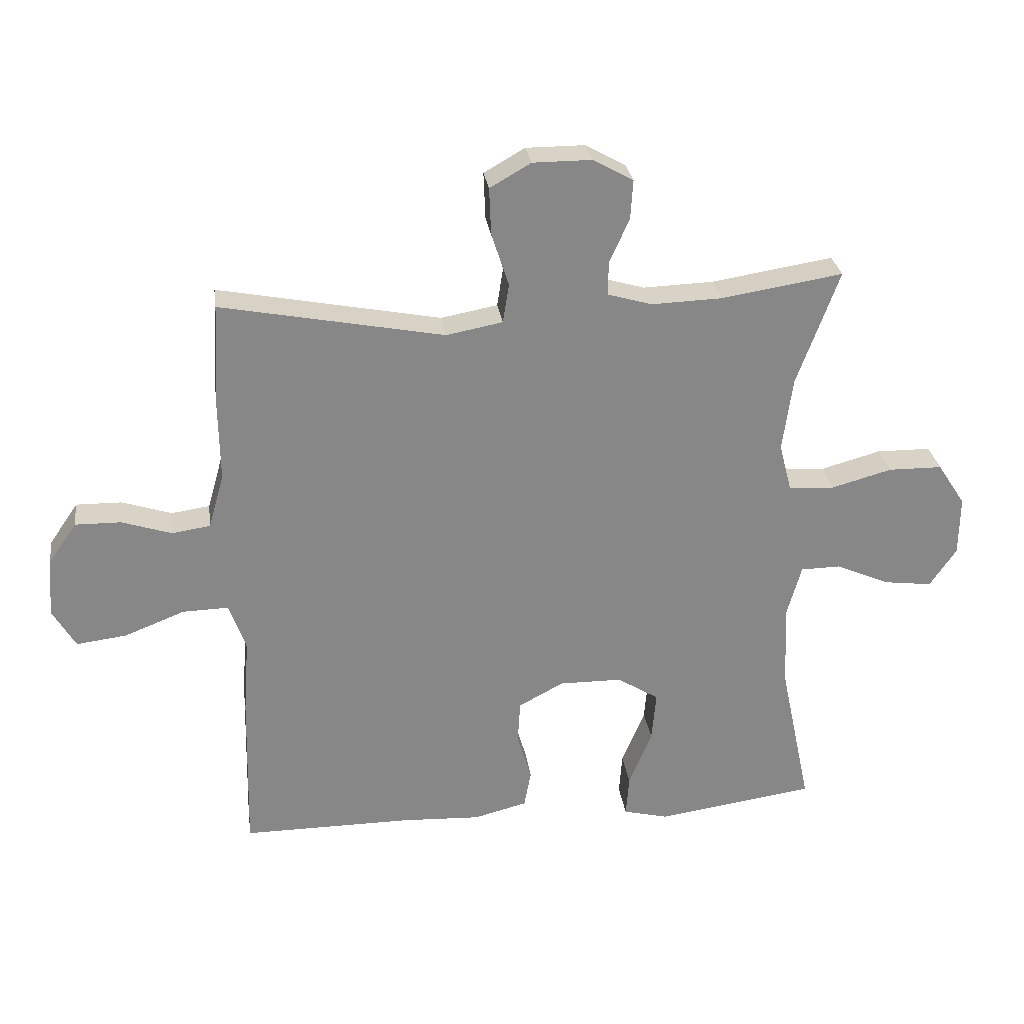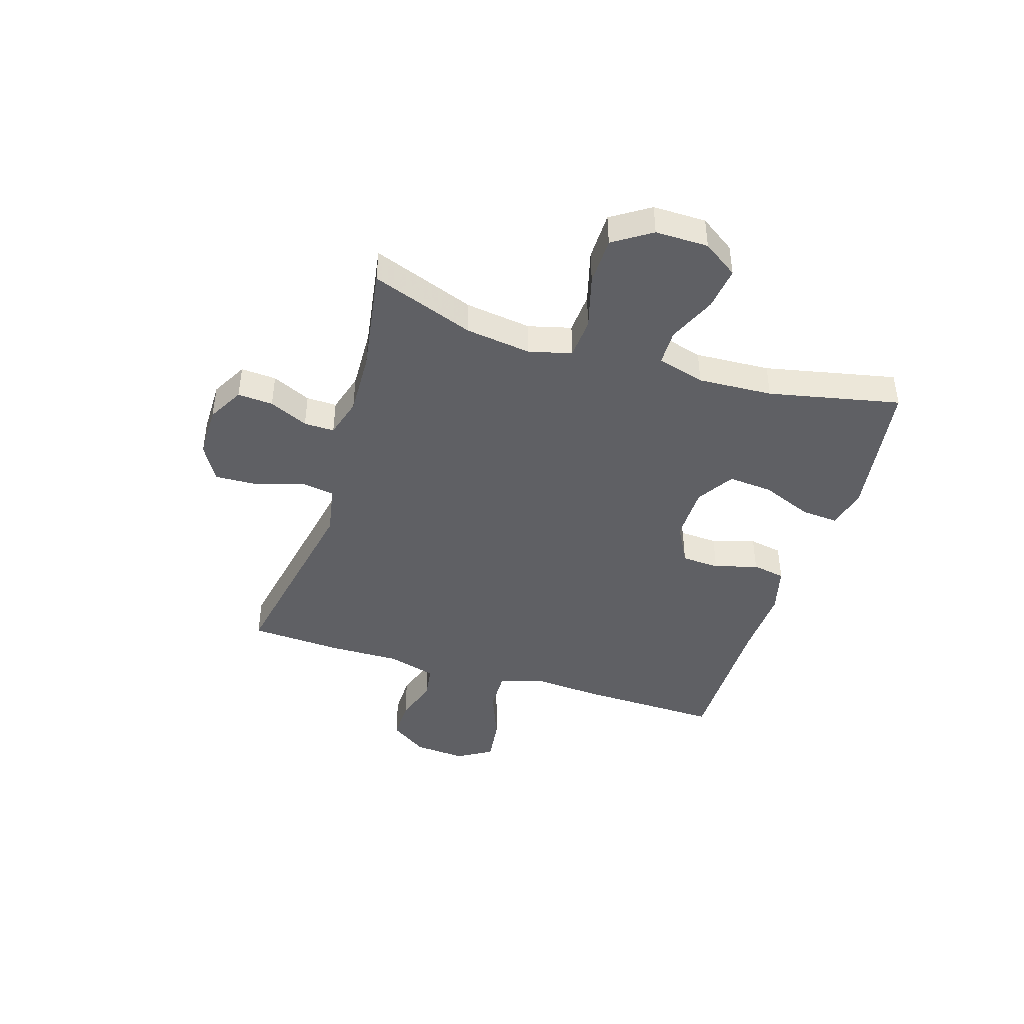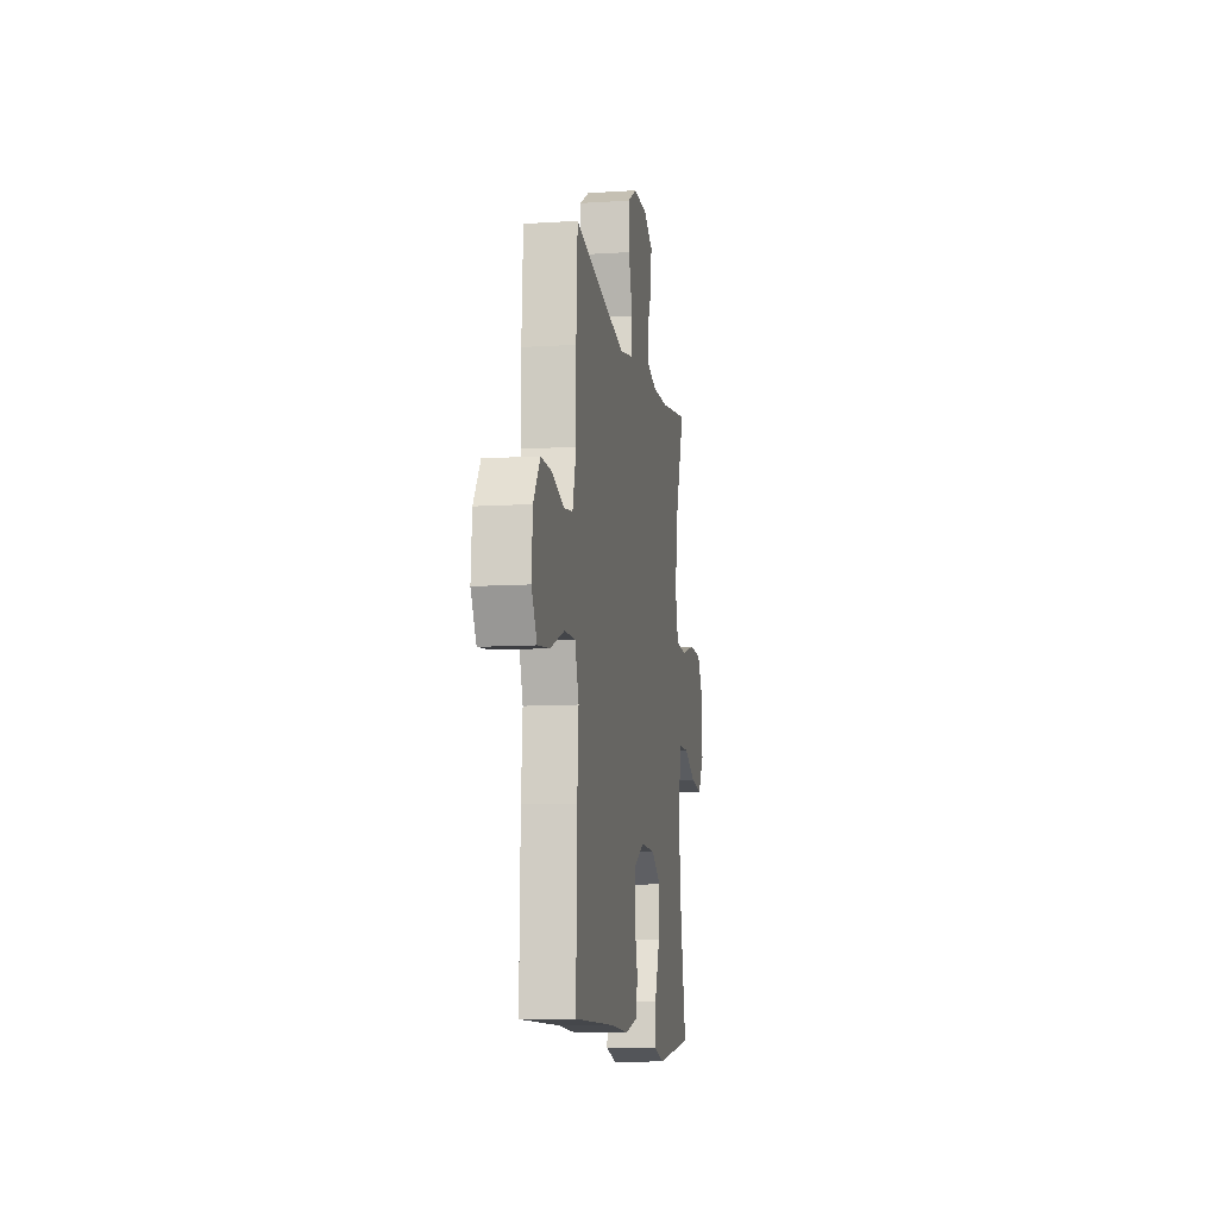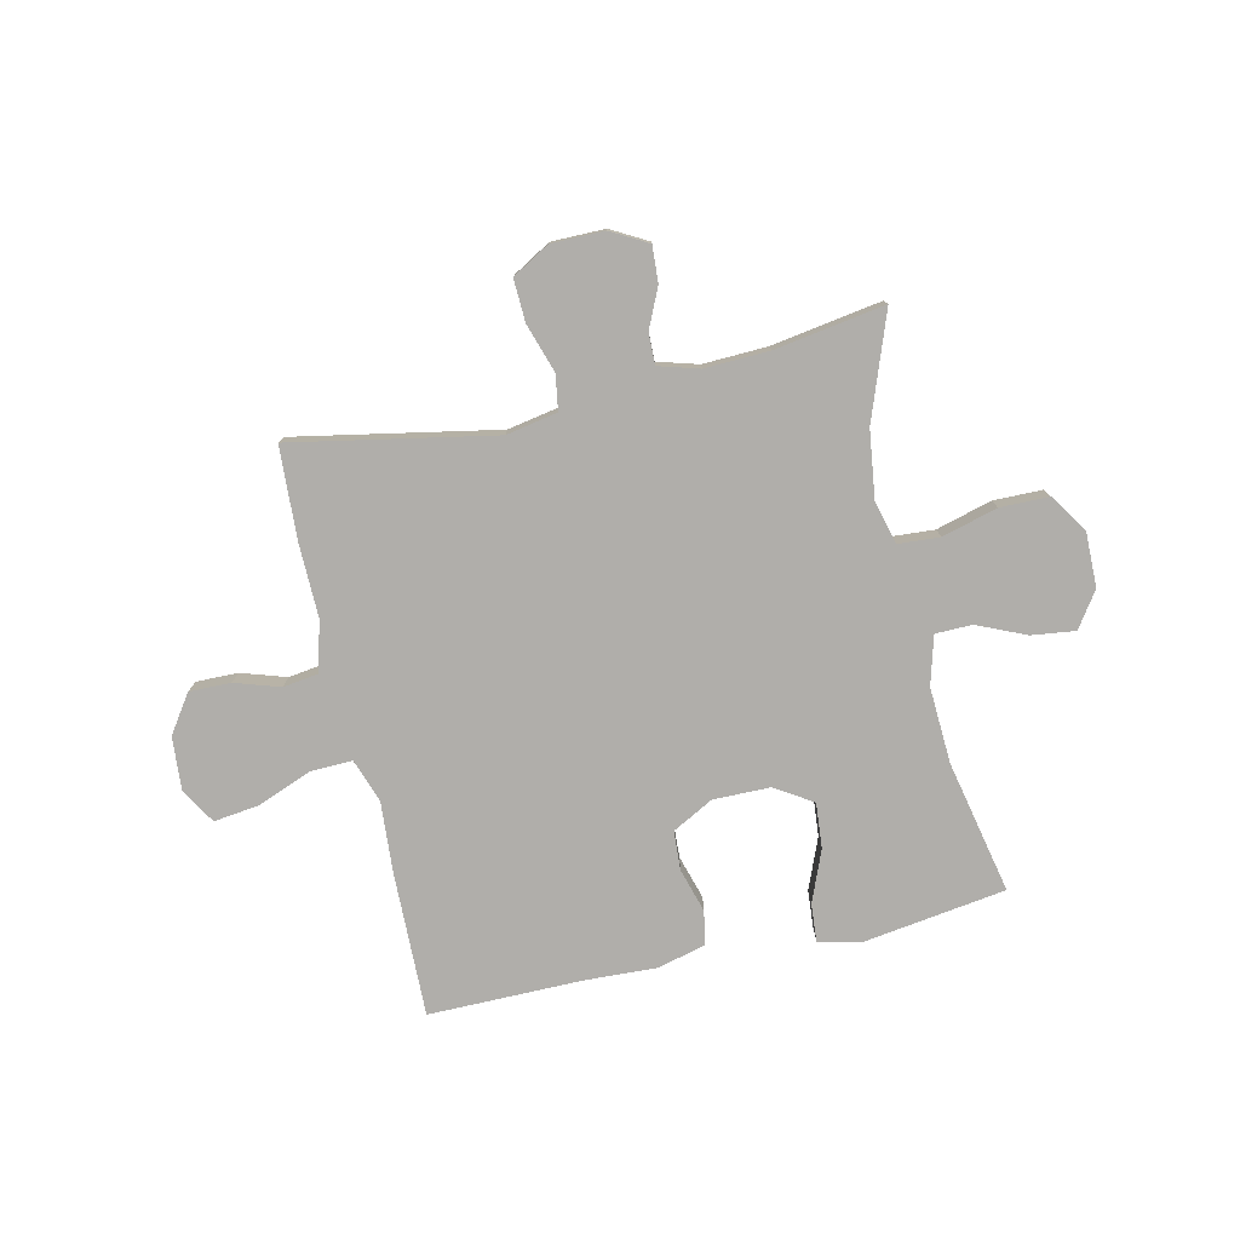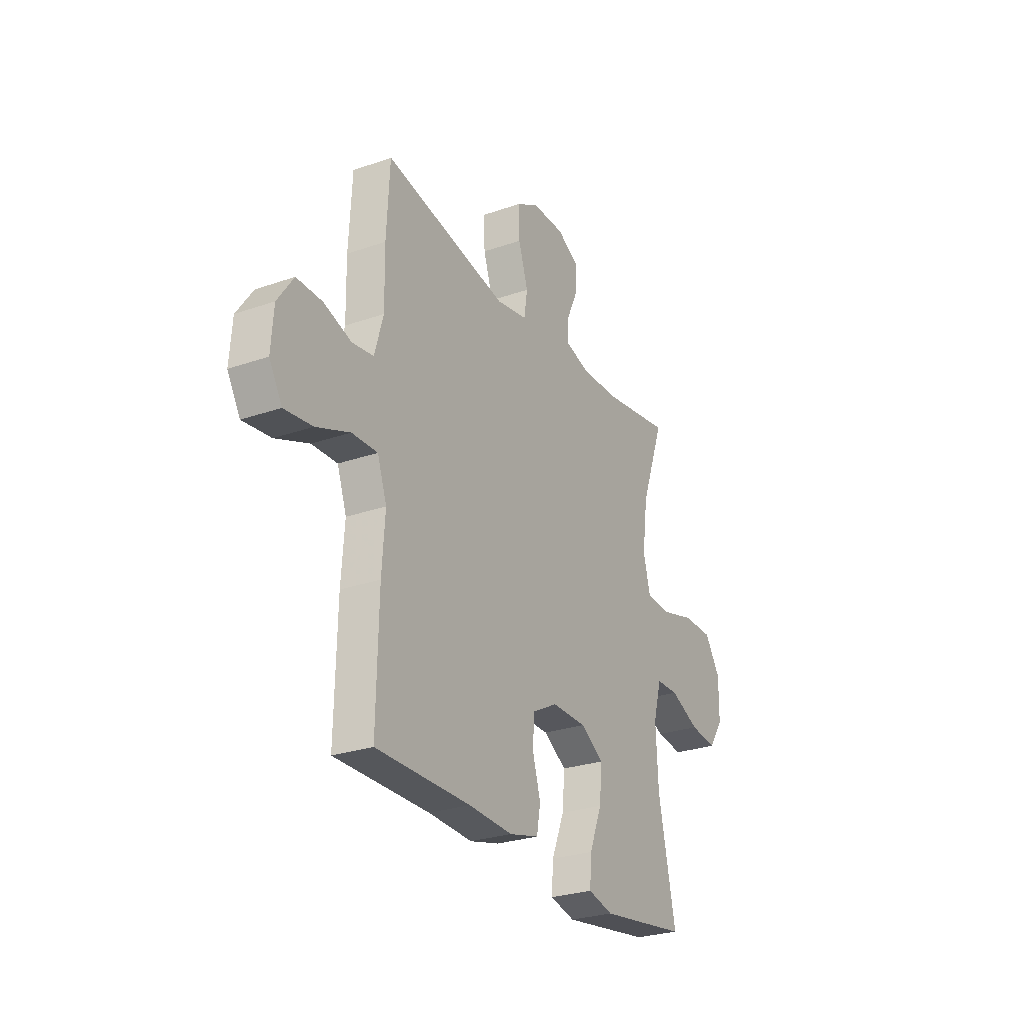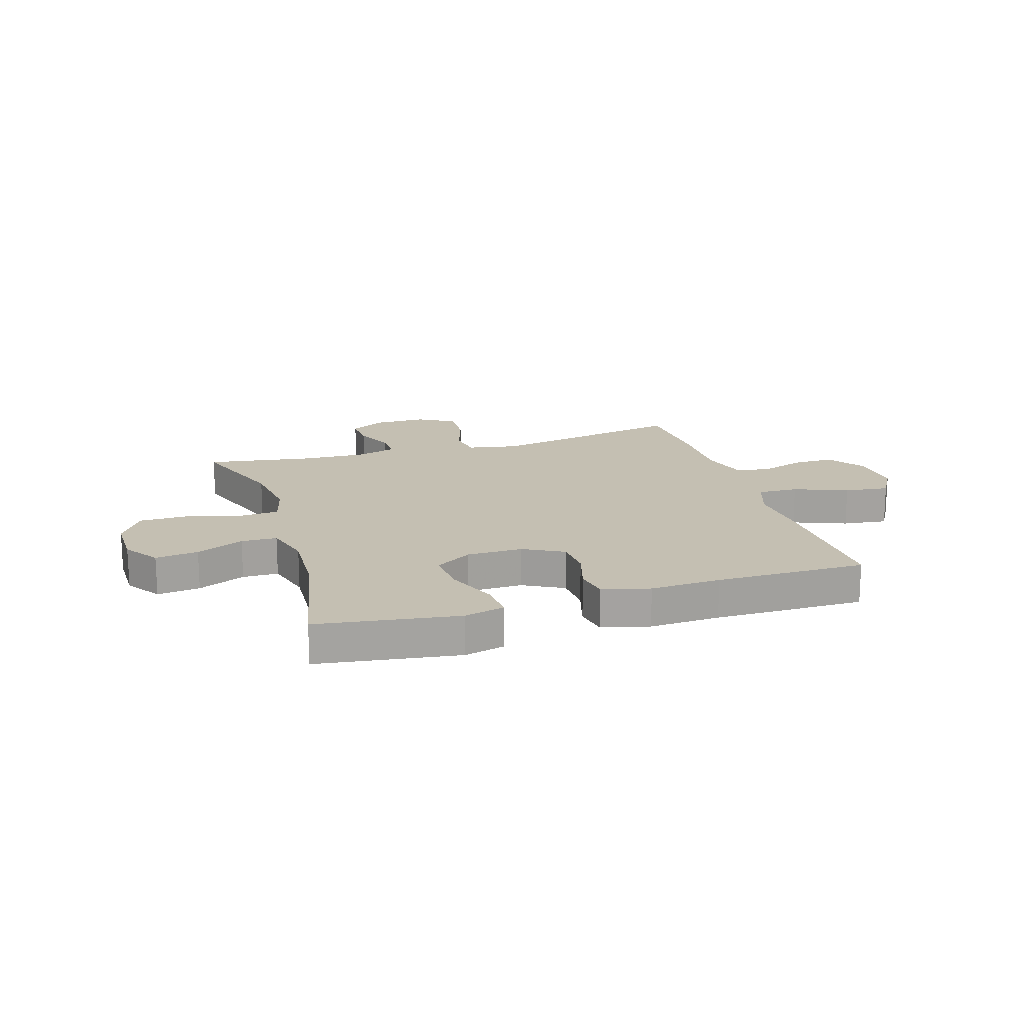
<metadata>
{"format":"obj","ext":"obj","renderer":"f3d","projection":"perspective","resolution":1024,"background":"white","views":[{"elev":28.0,"azim":-7.8,"up":"+Z"},{"elev":-43.5,"azim":72.7,"up":"+Y"},{"elev":-10.5,"azim":-80.9,"up":"+Z"},{"elev":-77.9,"azim":12.8,"up":"+Y"},{"elev":-27.1,"azim":-61.6,"up":"+Z"},{"elev":17.6,"azim":162.8,"up":"+Y"}]}
</metadata>
<code>
v 0.5 0.07 -0.5
v 0.362 0.07 -0.52
v 0.244 0.07 -0.537
v 0.171 0.07 -0.519
v 0.176 0.07 -0.452
v 0.213 0.07 -0.361
v 0.22 0.07 -0.28
v 0.153 0.07 -0.238
v 0.052 0.07 -0.237
v -0.021 0.07 -0.276
v -0.025 0.07 -0.345
v -0.002 0.07 -0.423
v -0.013 0.07 -0.483
v -0.099 0.07 -0.505
v -0.227 0.07 -0.499
v -0.5 0.07 -0.5
v -0.494 0.07 -0.24
v -0.485 0.07 -0.117
v -0.512 0.07 -0.04
v -0.586 0.07 -0.042
v -0.683 0.07 -0.08
v -0.764 0.07 -0.09
v -0.801 0.07 -0.027
v -0.794 0.07 0.067
v -0.748 0.07 0.134
v -0.674 0.07 0.133
v -0.594 0.07 0.107
v -0.532 0.07 0.116
v -0.507 0.07 0.204
v -0.509 0.07 0.335
v -0.5 0.07 0.5
v -0.141 0.07 0.431
v -0.05 0.07 0.448
v -0.04 0.07 0.511
v -0.068 0.07 0.597
v -0.071 0.07 0.673
v -0.005 0.07 0.711
v 0.09 0.07 0.711
v 0.155 0.07 0.675
v 0.151 0.07 0.611
v 0.119 0.07 0.541
v 0.118 0.07 0.486
v 0.19 0.07 0.465
v 0.304 0.07 0.469
v 0.5 0.07 0.5
v 0.432 0.07 0.314
v 0.416 0.07 0.195
v 0.436 0.07 0.118
v 0.51 0.07 0.113
v 0.608 0.07 0.14
v 0.695 0.07 0.139
v 0.74 0.07 0.07
v 0.739 0.07 -0.026
v 0.696 0.07 -0.089
v 0.618 0.07 -0.079
v 0.532 0.07 -0.041
v 0.467 0.07 -0.042
v 0.443 0.07 -0.128
v 0.45 0.07 -0.263
v 0.5 0 -0.5
v 0.362 0 -0.52
v 0.244 0 -0.537
v 0.171 0 -0.519
v 0.176 0 -0.452
v 0.213 0 -0.361
v 0.22 0 -0.28
v 0.153 0 -0.238
v 0.052 0 -0.237
v -0.021 0 -0.276
v -0.025 0 -0.345
v -0.002 0 -0.423
v -0.013 0 -0.483
v -0.099 0 -0.505
v -0.227 0 -0.499
v -0.5 0 -0.5
v -0.494 0 -0.24
v -0.485 0 -0.117
v -0.512 0 -0.04
v -0.586 0 -0.042
v -0.683 0 -0.08
v -0.764 0 -0.09
v -0.801 0 -0.027
v -0.794 0 0.067
v -0.748 0 0.134
v -0.674 0 0.133
v -0.594 0 0.107
v -0.532 0 0.116
v -0.507 0 0.204
v -0.509 0 0.335
v -0.5 0 0.5
v -0.141 0 0.431
v -0.05 0 0.448
v -0.04 0 0.511
v -0.068 0 0.597
v -0.071 0 0.673
v -0.005 0 0.711
v 0.09 0 0.711
v 0.155 0 0.675
v 0.151 0 0.611
v 0.119 0 0.541
v 0.118 0 0.486
v 0.19 0 0.465
v 0.304 0 0.469
v 0.5 0 0.5
v 0.432 0 0.314
v 0.416 0 0.195
v 0.436 0 0.118
v 0.51 0 0.113
v 0.608 0 0.14
v 0.695 0 0.139
v 0.74 0 0.07
v 0.739 0 -0.026
v 0.696 0 -0.089
v 0.618 0 -0.079
v 0.532 0 -0.041
v 0.467 0 -0.042
v 0.443 0 -0.128
v 0.45 0 -0.263
f 53 54 55 56
f 53 56 57
f 52 53 57
f 49 50 51 52
f 48 49 52 57
f 47 48 57 58
f 44 45 46
f 43 44 46 47
f 42 43 47 58
f 38 39 40 41
f 38 41 42
f 37 38 42
f 34 35 36 37
f 33 34 37 42
f 29 30 31 32
f 28 29 32 33
f 24 25 26 27
f 24 27 28
f 23 24 28
f 20 21 22 23
f 19 20 23 28
f 18 19 28 33
f 15 16 17 18
f 11 12 13 14
f 10 11 14 15
f 3 4 5 6
f 3 6 7
f 59 1 2 3
f 59 3 7
f 58 59 7 8
f 42 58 8 9
f 33 42 9 10
f 10 15 18 33
f 115 114 113 112
f 116 115 112
f 116 112 111
f 111 110 109 108
f 116 111 108 107
f 117 116 107 106
f 105 104 103
f 106 105 103 102
f 117 106 102 101
f 100 99 98 97
f 101 100 97
f 101 97 96
f 96 95 94 93
f 101 96 93 92
f 91 90 89 88
f 92 91 88 87
f 86 85 84 83
f 87 86 83
f 87 83 82
f 82 81 80 79
f 87 82 79 78
f 92 87 78 77
f 77 76 75 74
f 73 72 71 70
f 74 73 70 69
f 65 64 63 62
f 66 65 62
f 62 61 60 118
f 66 62 118
f 67 66 118 117
f 68 67 117 101
f 69 68 101 92
f 92 77 74 69
f 1 60 61 2
f 2 61 62 3
f 3 62 63 4
f 4 63 64 5
f 5 64 65 6
f 6 65 66 7
f 7 66 67 8
f 8 67 68 9
f 9 68 69 10
f 10 69 70 11
f 11 70 71 12
f 12 71 72 13
f 13 72 73 14
f 14 73 74 15
f 15 74 75 16
f 16 75 76 17
f 17 76 77 18
f 18 77 78 19
f 19 78 79 20
f 20 79 80 21
f 21 80 81 22
f 22 81 82 23
f 23 82 83 24
f 24 83 84 25
f 25 84 85 26
f 26 85 86 27
f 27 86 87 28
f 28 87 88 29
f 29 88 89 30
f 30 89 90 31
f 31 90 91 32
f 32 91 92 33
f 33 92 93 34
f 34 93 94 35
f 35 94 95 36
f 36 95 96 37
f 37 96 97 38
f 38 97 98 39
f 39 98 99 40
f 40 99 100 41
f 41 100 101 42
f 42 101 102 43
f 43 102 103 44
f 44 103 104 45
f 45 104 105 46
f 46 105 106 47
f 47 106 107 48
f 48 107 108 49
f 49 108 109 50
f 50 109 110 51
f 51 110 111 52
f 52 111 112 53
f 53 112 113 54
f 54 113 114 55
f 55 114 115 56
f 56 115 116 57
f 57 116 117 58
f 58 117 118 59
f 59 118 60 1

</code>
